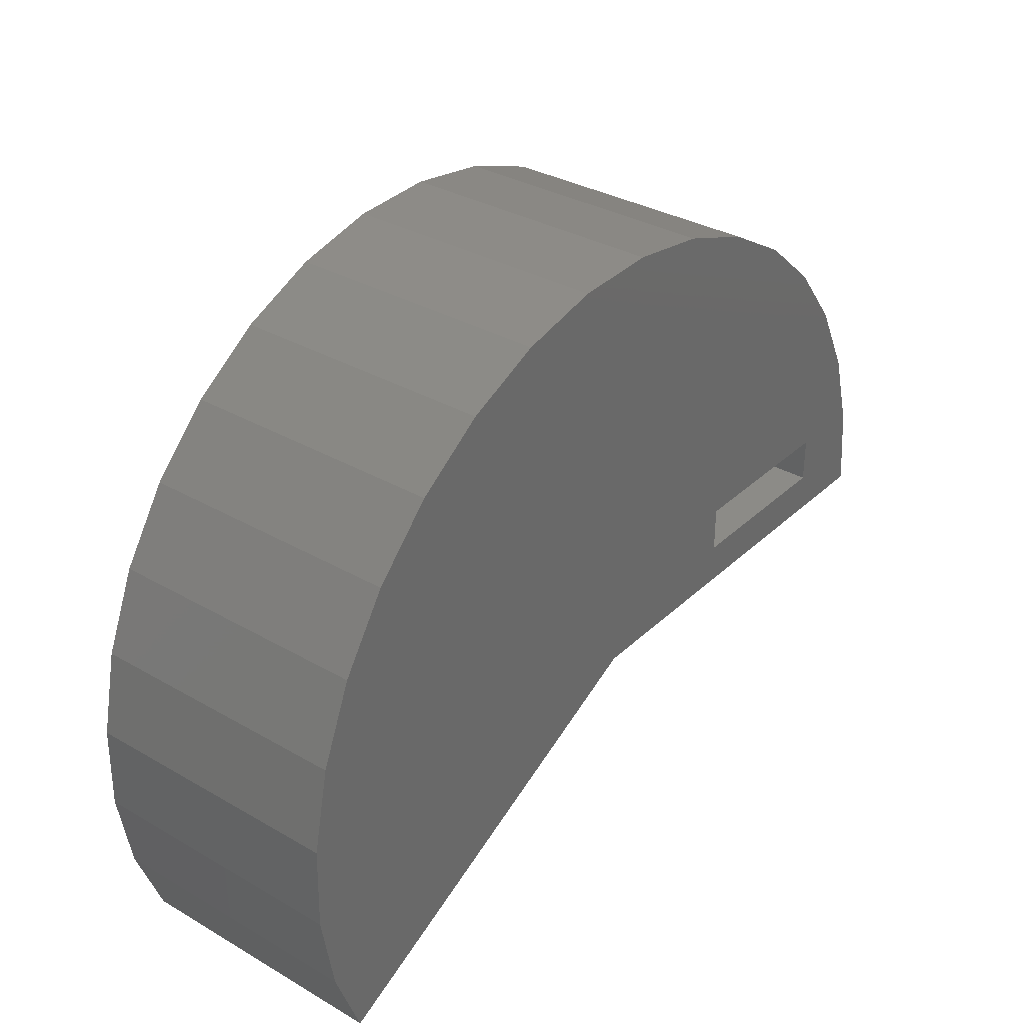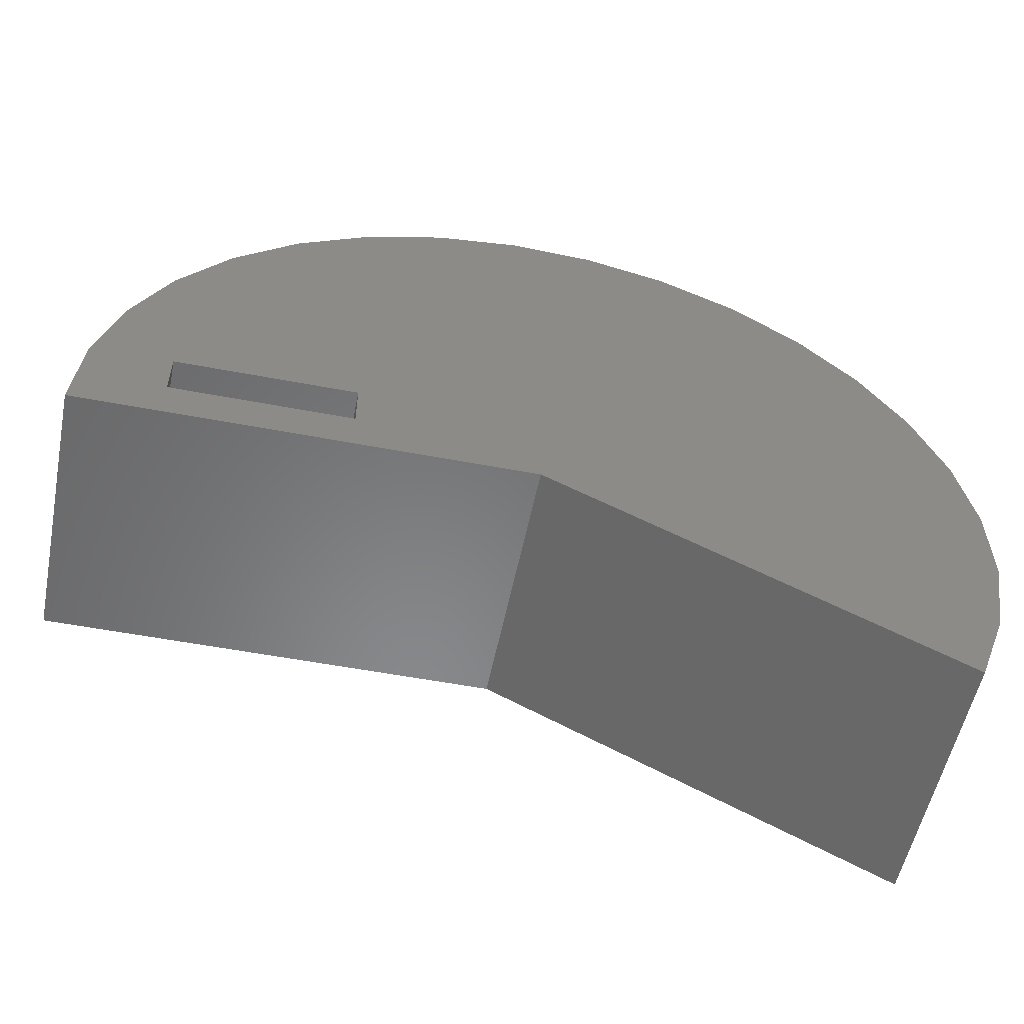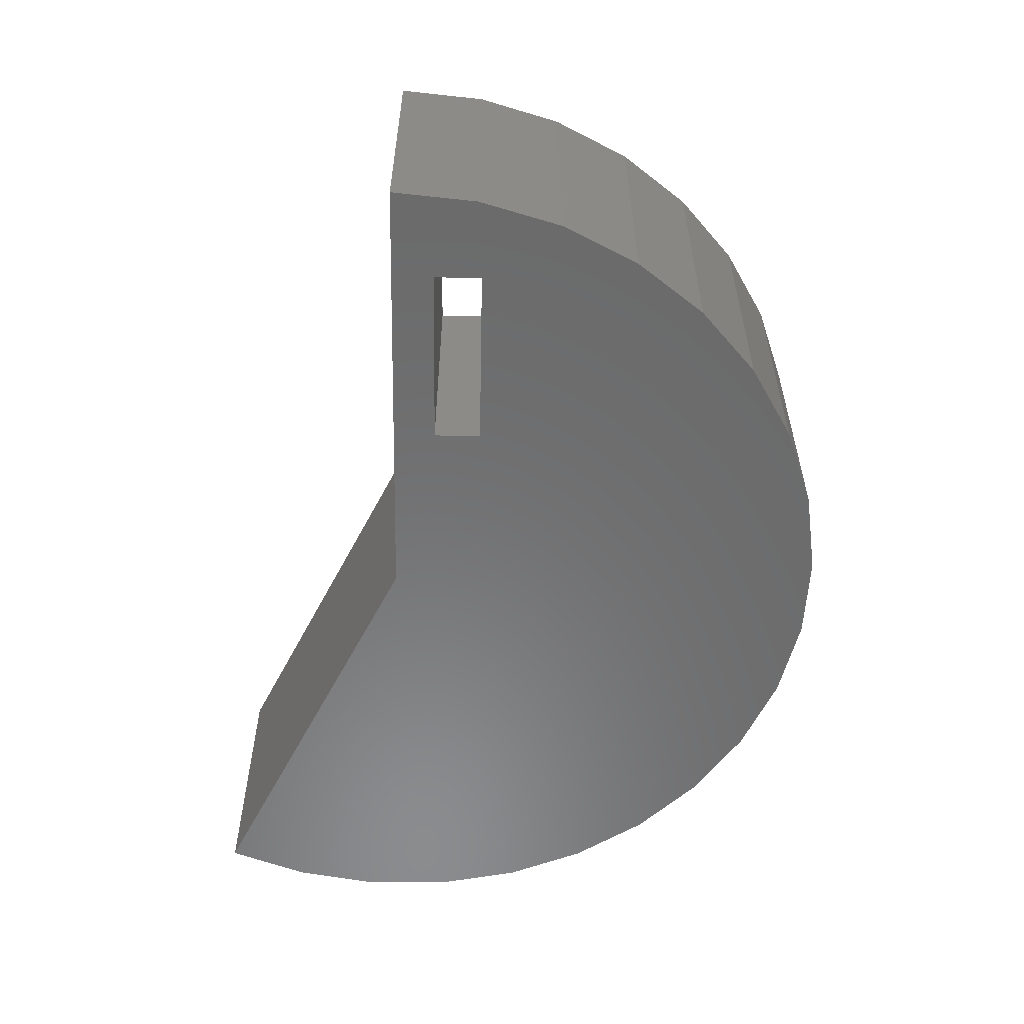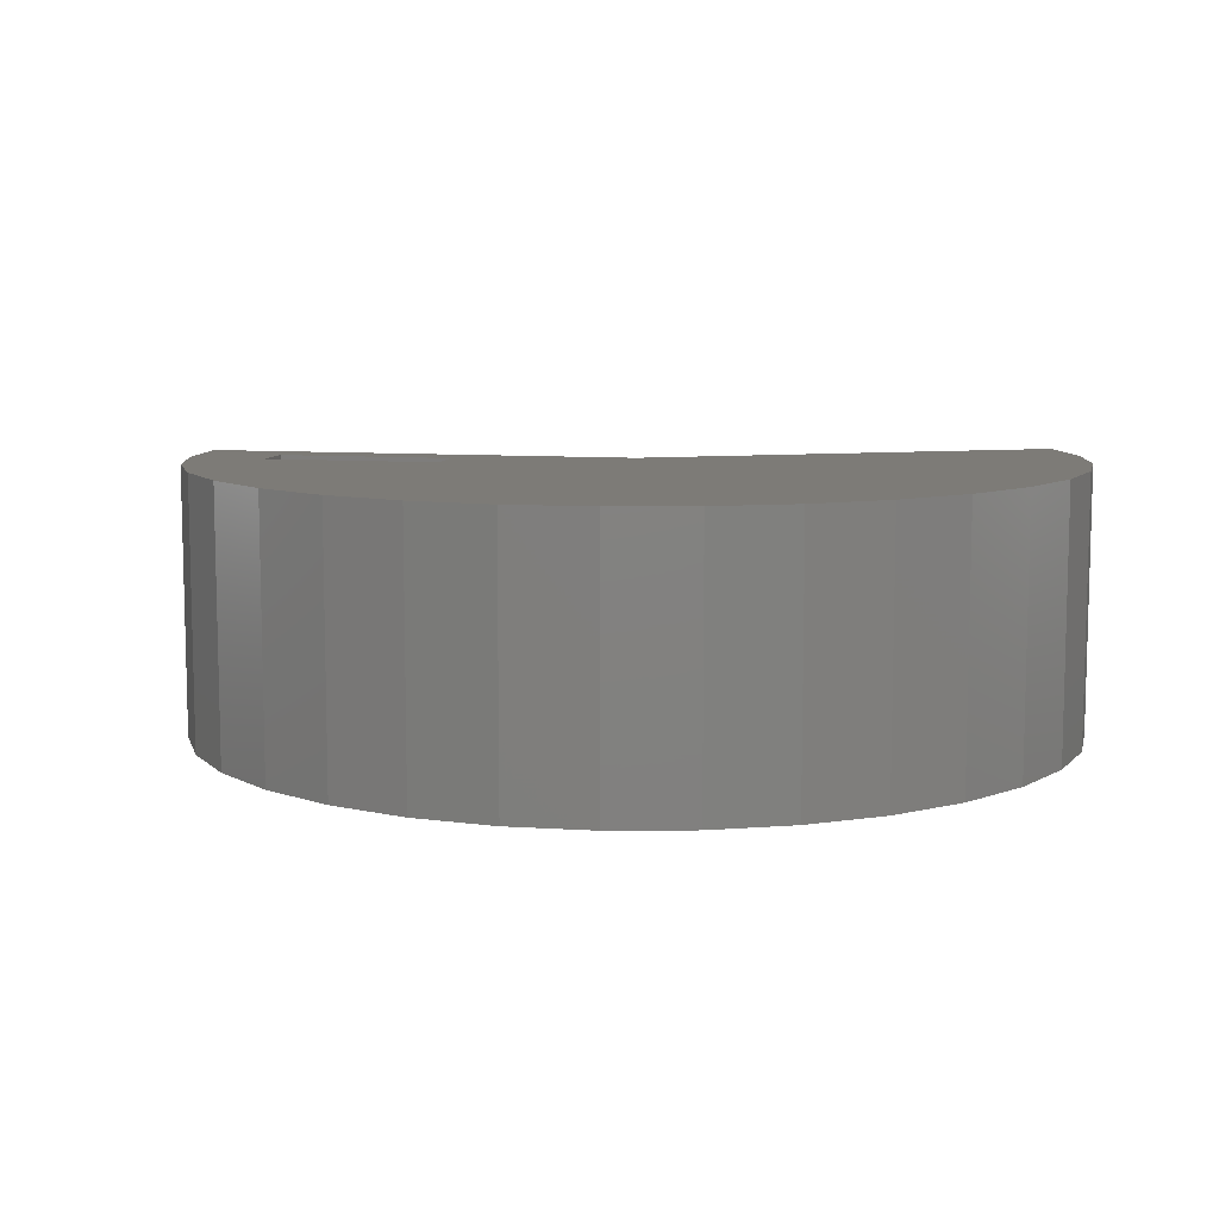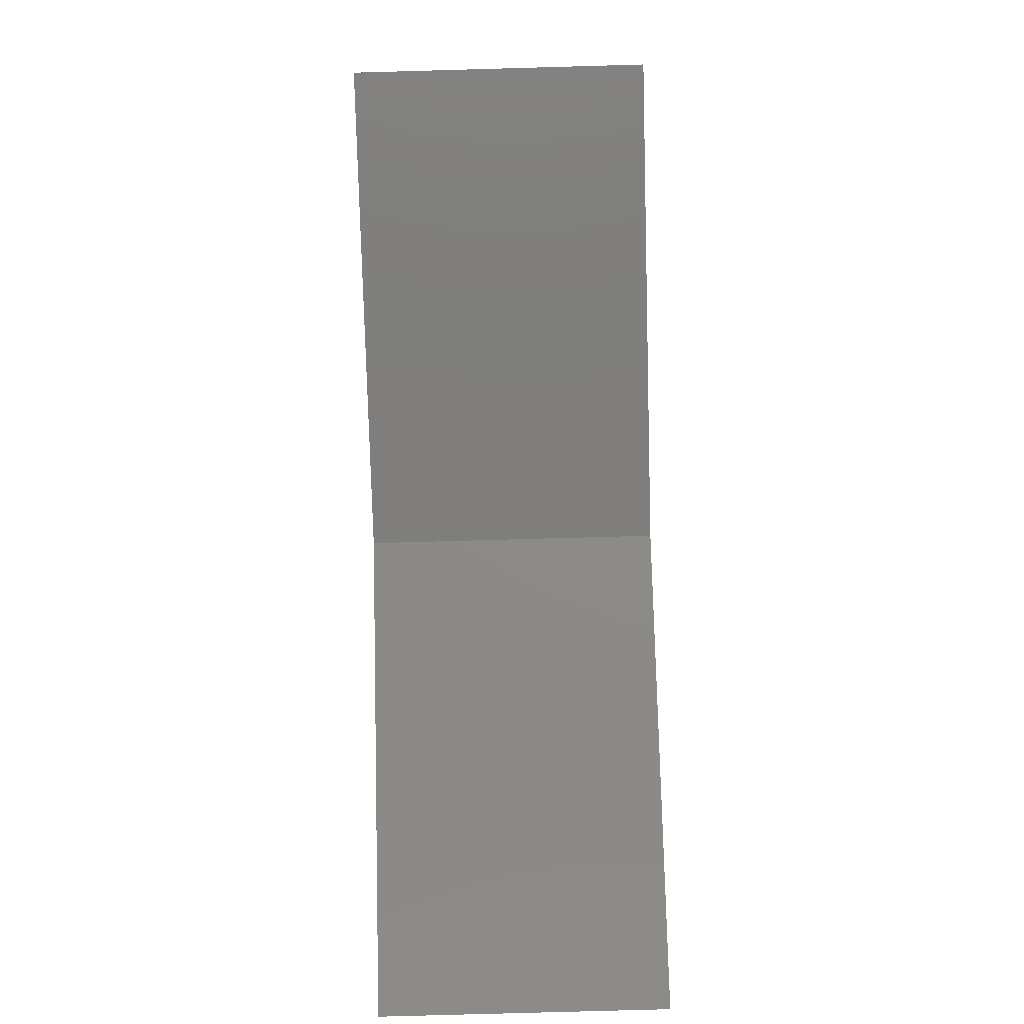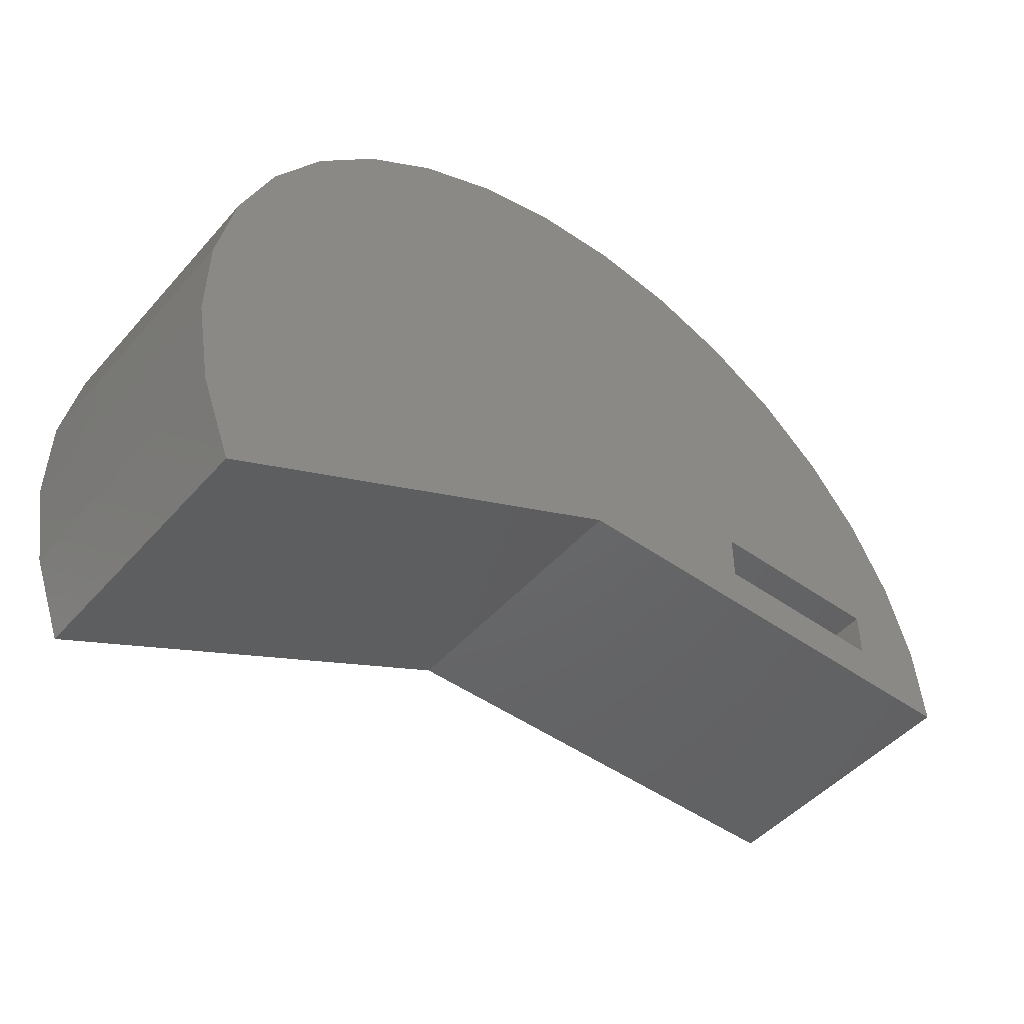
<metadata>
{"format":"stl","ext":"stl","renderer":"f3d","projection":"perspective","resolution":1024,"background":"white","views":[{"elev":33.2,"azim":128.4,"up":"+Z"},{"elev":-54.8,"azim":-11.4,"up":"+Z"},{"elev":-57.1,"azim":-91.1,"up":"+Y"},{"elev":8.8,"azim":12.1,"up":"+Y"},{"elev":-78.0,"azim":-88.4,"up":"+Z"},{"elev":-47.2,"azim":141.2,"up":"+Z"}]}
</metadata>
<code>
# stl→obj: 114 verts, 224 faces
v 0.5838 -0.153 0.1016
v 0.6131 -0.153 0.1016
v 0.5984 -0.1516 0.1016
v 0.5697 -0.1573 0.1016
v 0.6271 -0.1573 0.1016
v 0.5568 -0.1642 0.1016
v 0.6401 -0.1642 0.1016
v 0.5454 -0.1735 0.1016
v 0.6515 -0.1735 0.1016
v 0.6515 -0.2796 0.1016
v 0.5568 -0.2889 0.1016
v 0.6401 -0.2889 0.1016
v 0.5697 -0.2959 0.1016
v 0.6271 -0.2959 0.1016
v 0.5838 -0.3001 0.1016
v 0.6131 -0.3001 0.1016
v 0.5984 -0.3016 0.1016
v 0.6608 -0.1849 0.1016
v 0.5361 -0.1849 0.1016
v 0.6677 -0.1979 0.1016
v 0.5291 -0.1979 0.1016
v 0.672 -0.2119 0.1016
v 0.5249 -0.2119 0.1016
v 0.6734 -0.2266 0.1016
v 0.5234 -0.2266 0.1016
v 0.672 -0.2412 0.1016
v 0.5249 -0.2412 0.1016
v 0.6677 -0.2553 0.1016
v 0.5291 -0.2553 0.1016
v 0.6608 -0.2682 0.1016
v 0.5361 -0.2682 0.1016
v 0.5454 -0.2796 0.1016
v 0.5984 -0.1516 0.1484
v 0.6131 -0.153 0.1484
v 0.5838 -0.153 0.1484
v 0.5697 -0.1573 0.1484
v 0.6271 -0.1573 0.1484
v 0.5568 -0.1642 0.1484
v 0.6401 -0.1642 0.1484
v 0.5454 -0.1735 0.1484
v 0.6515 -0.1735 0.1484
v 0.6401 -0.2889 0.1484
v 0.5568 -0.2889 0.1484
v 0.6515 -0.2796 0.1484
v 0.5697 -0.2959 0.1484
v 0.6271 -0.2959 0.1484
v 0.5838 -0.3001 0.1484
v 0.6131 -0.3001 0.1484
v 0.5984 -0.3016 0.1484
v 0.5454 -0.2796 0.1484
v 0.5361 -0.2682 0.1484
v 0.6608 -0.2682 0.1484
v 0.5291 -0.2553 0.1484
v 0.6677 -0.2553 0.1484
v 0.5249 -0.2412 0.1484
v 0.672 -0.2412 0.1484
v 0.5234 -0.2266 0.1484
v 0.6734 -0.2266 0.1484
v 0.5249 -0.2119 0.1484
v 0.672 -0.2119 0.1484
v 0.5291 -0.1979 0.1484
v 0.6677 -0.1979 0.1484
v 0.5361 -0.1849 0.1484
v 0.6608 -0.1849 0.1484
v 0.4489 -0.4531 0.07031
v 0.4489 -0.4531 0.1484
v 0.4489 -0.003125 0.07031
v 0.4489 -0.003125 0.1484
v 0.1484 -0.003125 0.07031
v 0.1484 -0.003125 0.1484
v 0.1484 -0.4531 0.07031
v 0.1484 -0.4531 0.1484
v 0.1178 -0.4531 0.4035
v 0.05313 -0.4531 0.2773
v 0.0134 -0.4531 0.1412
v 0 -0.4531 0
v 1.495 -0.4531 0.08396
v 1.466 -0.4531 0.2227
v 1.411 -0.4531 0.3535
v 1.333 -0.4531 0.4717
v 1.234 -0.4531 0.573
v 1.117 -0.4531 0.6539
v 0.3117 -0.4531 0.6086
v 0.205 -0.4531 0.5153
v 0.75 -0.4531 0
v 1.498 -0.4531 -0.05781
v 1.423 -0.4531 -0.3302
v 1.474 -0.4531 -0.1975
v 0.4341 -0.4531 0.6802
v 0.9878 -0.4531 0.7113
v 0.5678 -0.4531 0.7275
v 0.8496 -0.4531 0.7434
v 0.708 -0.4531 0.7488
v 0.0134 -0.003125 0.1412
v 0.05313 -0.003125 0.2773
v 0.1178 -0.003125 0.4035
v 0 -0.003125 0
v 1.495 -0.003125 0.08396
v 0.75 -0.003125 0
v 1.117 -0.003125 0.6539
v 1.234 -0.003125 0.573
v 1.333 -0.003125 0.4717
v 1.411 -0.003125 0.3535
v 1.466 -0.003125 0.2227
v 0.3117 -0.003125 0.6086
v 0.205 -0.003125 0.5153
v 1.474 -0.003125 -0.1975
v 1.423 -0.003125 -0.3302
v 1.498 -0.003125 -0.05781
v 0.708 -0.003125 0.7488
v 0.8496 -0.003125 0.7434
v 0.5678 -0.003125 0.7275
v 0.9878 -0.003125 0.7113
v 0.4341 -0.003125 0.6802
f 1 2 3
f 2 1 4
f 2 4 5
f 5 4 6
f 5 6 7
f 7 6 8
f 7 8 9
f 10 11 12
f 12 11 13
f 12 13 14
f 14 13 15
f 14 15 16
f 16 15 17
f 9 8 18
f 18 8 19
f 18 19 20
f 20 19 21
f 20 21 22
f 22 21 23
f 22 23 24
f 24 23 25
f 24 25 26
f 26 25 27
f 26 27 28
f 28 27 29
f 28 29 30
f 30 29 31
f 30 31 10
f 10 31 32
f 10 32 11
f 33 34 35
f 36 35 34
f 37 36 34
f 38 36 37
f 39 38 37
f 40 38 39
f 41 40 39
f 42 43 44
f 45 43 42
f 46 45 42
f 47 45 46
f 48 47 46
f 49 47 48
f 43 50 44
f 44 50 51
f 44 51 52
f 52 51 53
f 52 53 54
f 54 53 55
f 54 55 56
f 56 55 57
f 56 57 58
f 58 57 59
f 58 59 60
f 60 59 61
f 60 61 62
f 62 61 63
f 62 63 64
f 64 63 40
f 64 40 41
f 17 48 16
f 16 48 46
f 16 46 14
f 14 46 42
f 14 42 12
f 12 42 44
f 12 44 10
f 10 44 52
f 10 52 30
f 30 52 54
f 30 54 28
f 28 54 56
f 28 56 26
f 26 56 58
f 26 58 24
f 48 17 49
f 49 17 15
f 49 15 47
f 47 15 13
f 47 13 45
f 45 13 11
f 45 11 43
f 43 11 32
f 43 32 50
f 50 32 31
f 50 31 51
f 51 31 29
f 51 29 53
f 53 29 27
f 53 27 55
f 55 27 25
f 55 25 57
f 3 35 1
f 1 35 36
f 1 36 4
f 4 36 38
f 4 38 6
f 6 38 40
f 6 40 8
f 8 40 63
f 8 63 19
f 19 63 61
f 19 61 21
f 21 61 59
f 21 59 23
f 23 59 57
f 23 57 25
f 35 3 33
f 33 3 2
f 33 2 34
f 34 2 5
f 34 5 37
f 37 5 7
f 37 7 39
f 39 7 9
f 39 9 41
f 41 9 18
f 41 18 64
f 64 18 20
f 64 20 62
f 62 20 22
f 62 22 60
f 60 22 24
f 60 24 58
f 65 66 67
f 67 66 68
f 69 70 71
f 71 70 72
f 72 70 66
f 66 70 68
f 71 65 69
f 69 65 67
f 72 73 74
f 72 74 75
f 72 75 76
f 72 76 71
f 66 65 77
f 66 77 78
f 66 78 79
f 66 79 80
f 66 80 81
f 66 81 82
f 82 83 66
f 66 83 72
f 83 84 72
f 72 84 73
f 71 76 65
f 65 76 85
f 65 85 77
f 77 85 86
f 86 85 87
f 86 87 88
f 83 82 89
f 89 82 90
f 89 90 91
f 91 90 92
f 91 92 93
f 70 69 94
f 70 94 95
f 70 95 96
f 97 94 69
f 97 69 67
f 97 67 98
f 97 98 99
f 68 100 101
f 68 101 102
f 68 102 103
f 68 103 104
f 68 104 98
f 68 98 67
f 100 68 105
f 105 68 70
f 105 70 106
f 106 70 96
f 107 108 109
f 109 108 99
f 109 99 98
f 110 111 112
f 112 111 113
f 112 113 114
f 114 113 100
f 114 100 105
f 87 85 108
f 108 85 99
f 76 97 85
f 85 97 99
f 87 108 88
f 88 108 107
f 88 107 86
f 86 107 109
f 86 109 77
f 77 109 98
f 77 98 78
f 78 98 104
f 78 104 79
f 79 104 103
f 79 103 80
f 80 103 102
f 80 102 81
f 81 102 101
f 81 101 82
f 82 101 100
f 82 100 90
f 90 100 113
f 90 113 92
f 92 113 111
f 92 111 93
f 93 111 110
f 93 110 91
f 91 110 112
f 91 112 89
f 89 112 114
f 89 114 83
f 83 114 105
f 83 105 84
f 84 105 106
f 84 106 73
f 73 106 96
f 73 96 74
f 74 96 95
f 74 95 75
f 75 95 94
f 75 94 76
f 76 94 97

</code>
